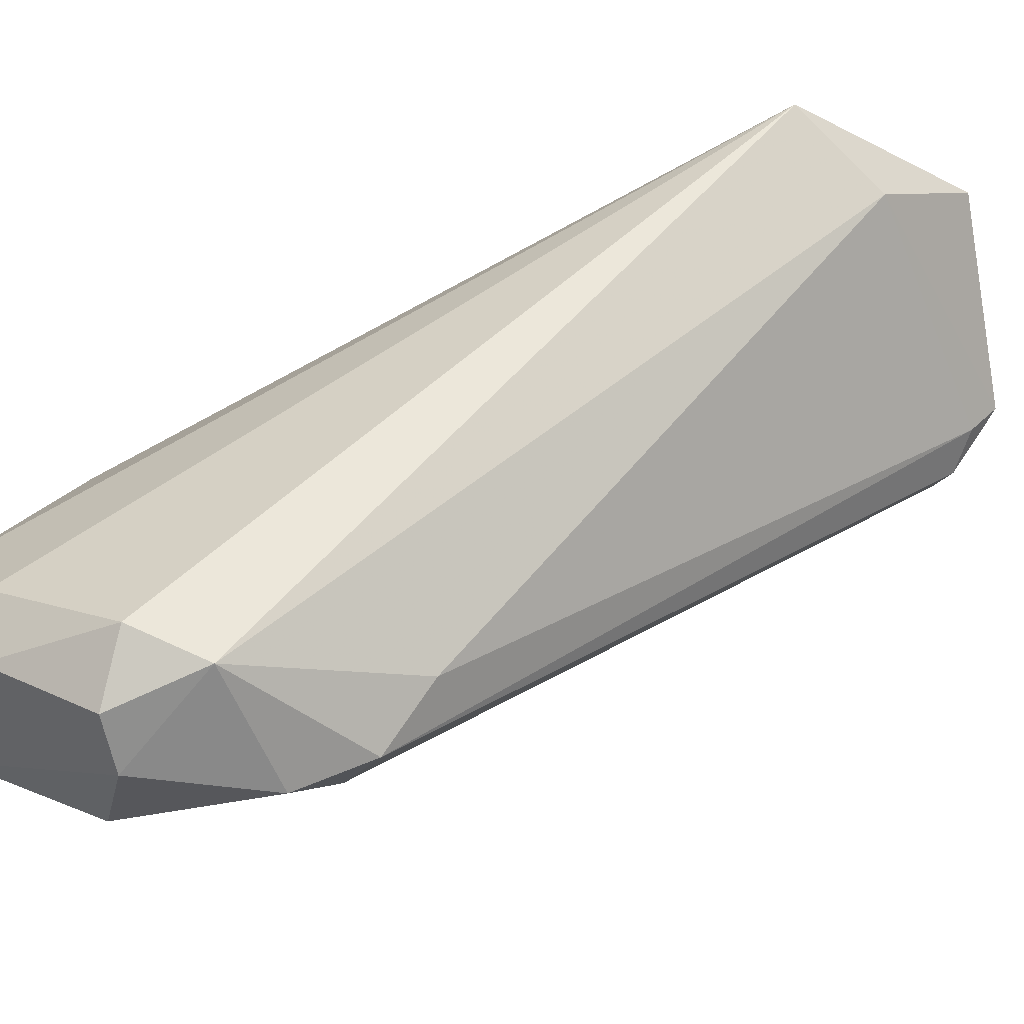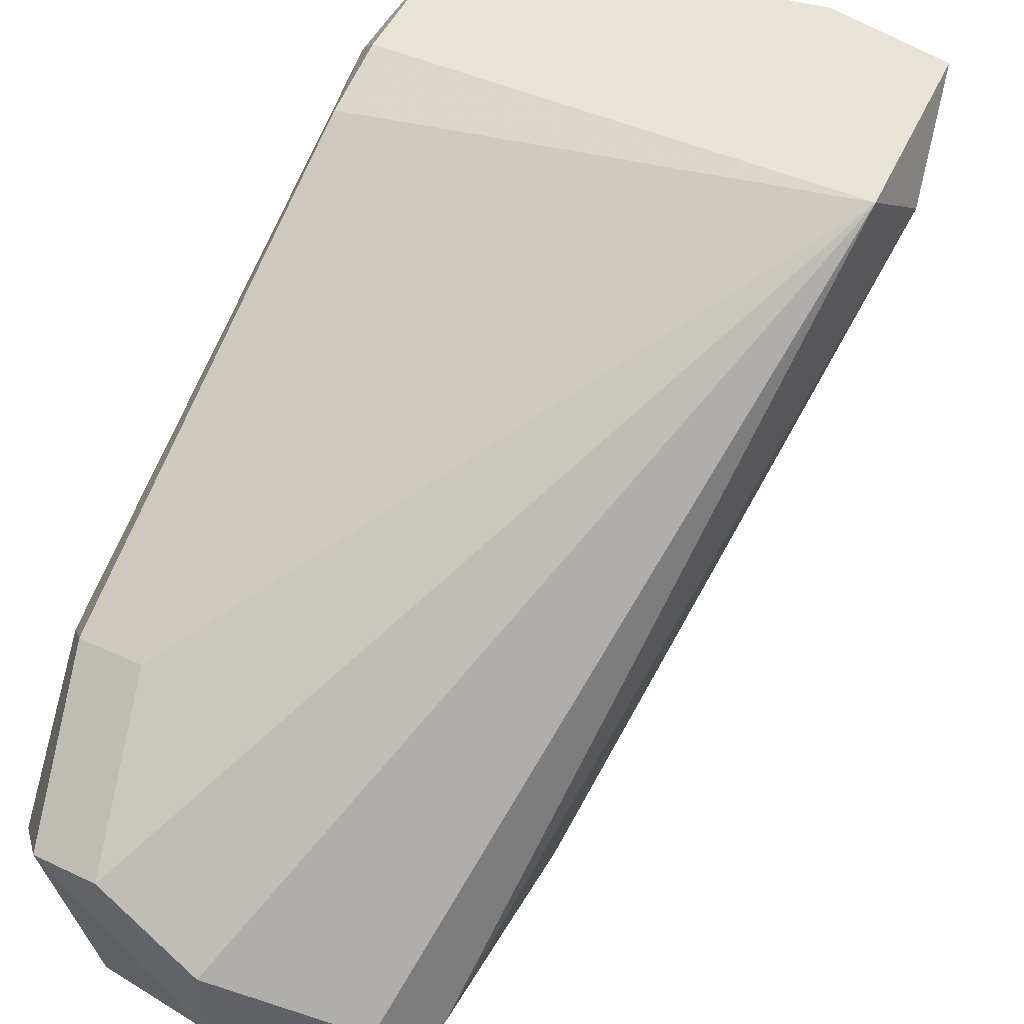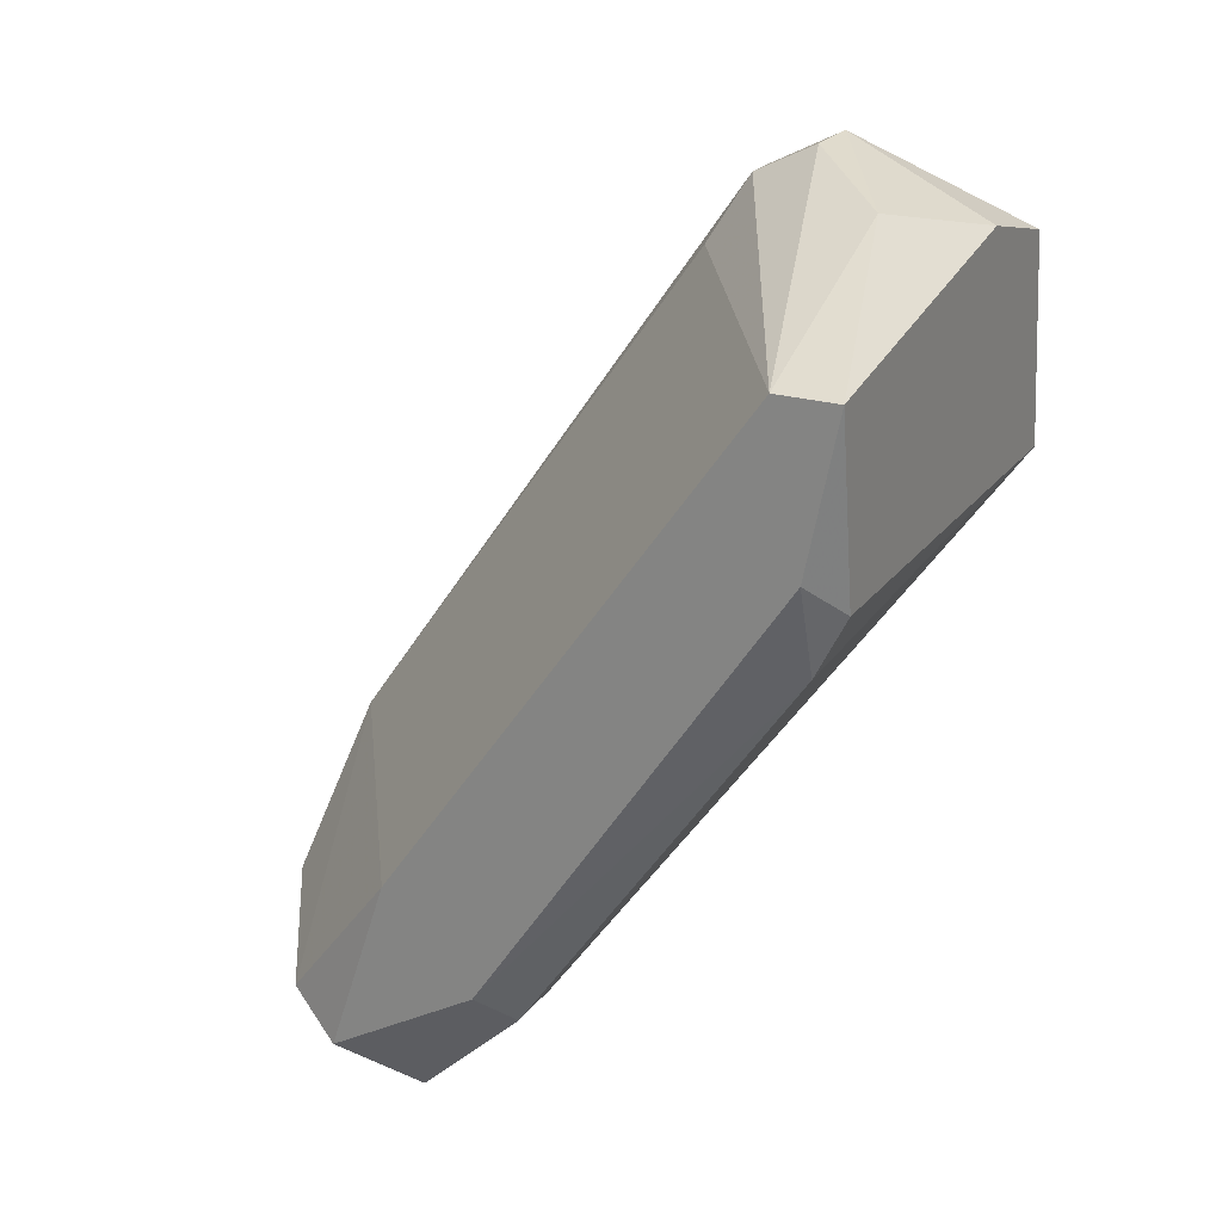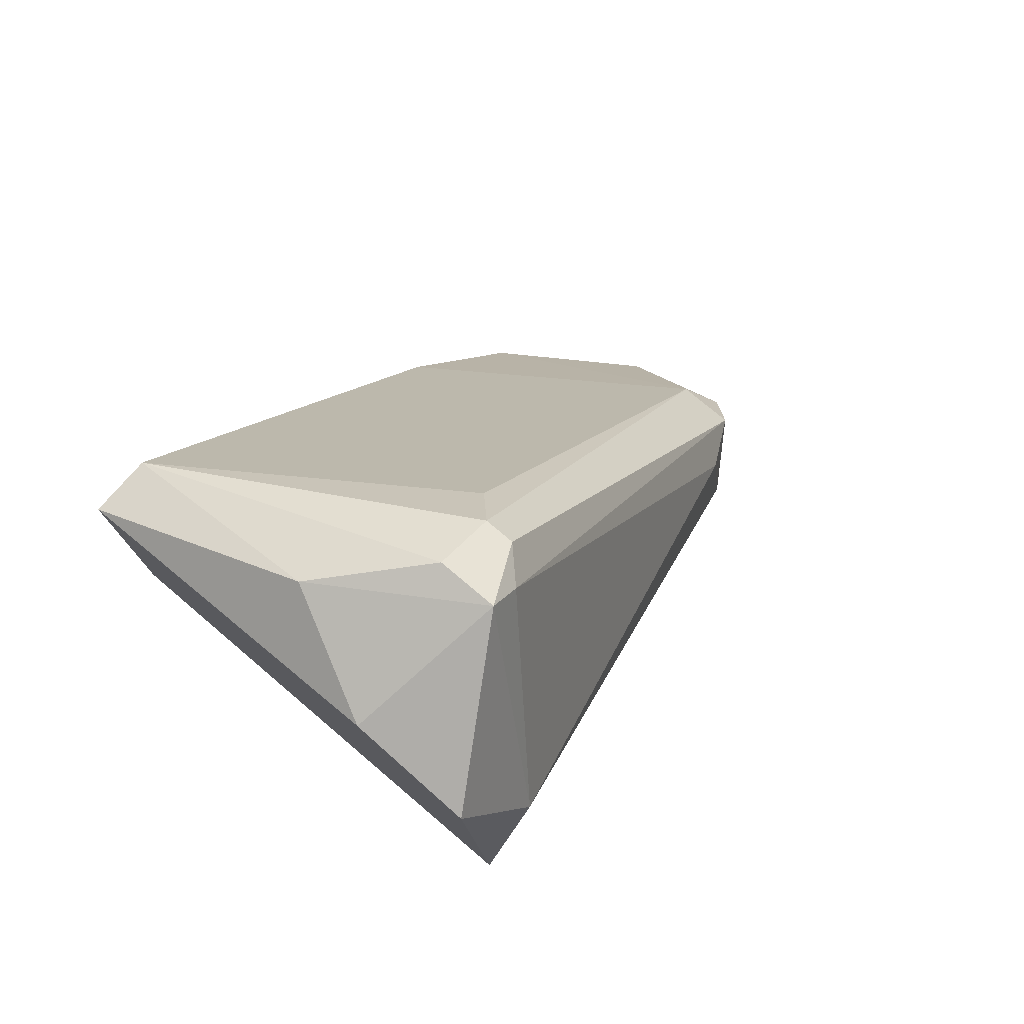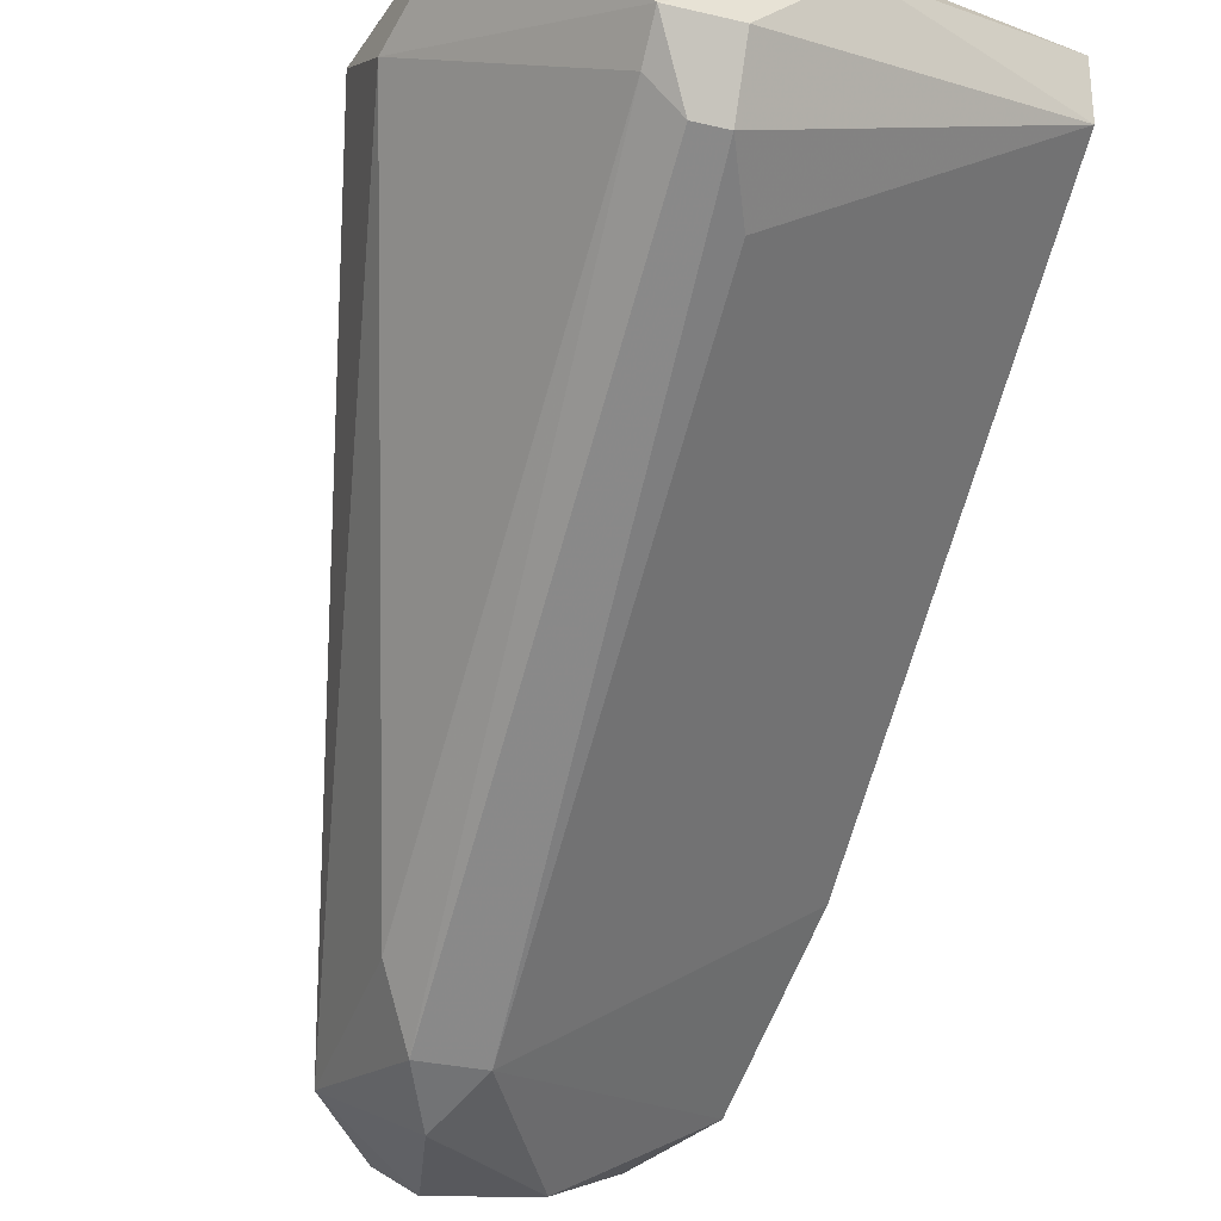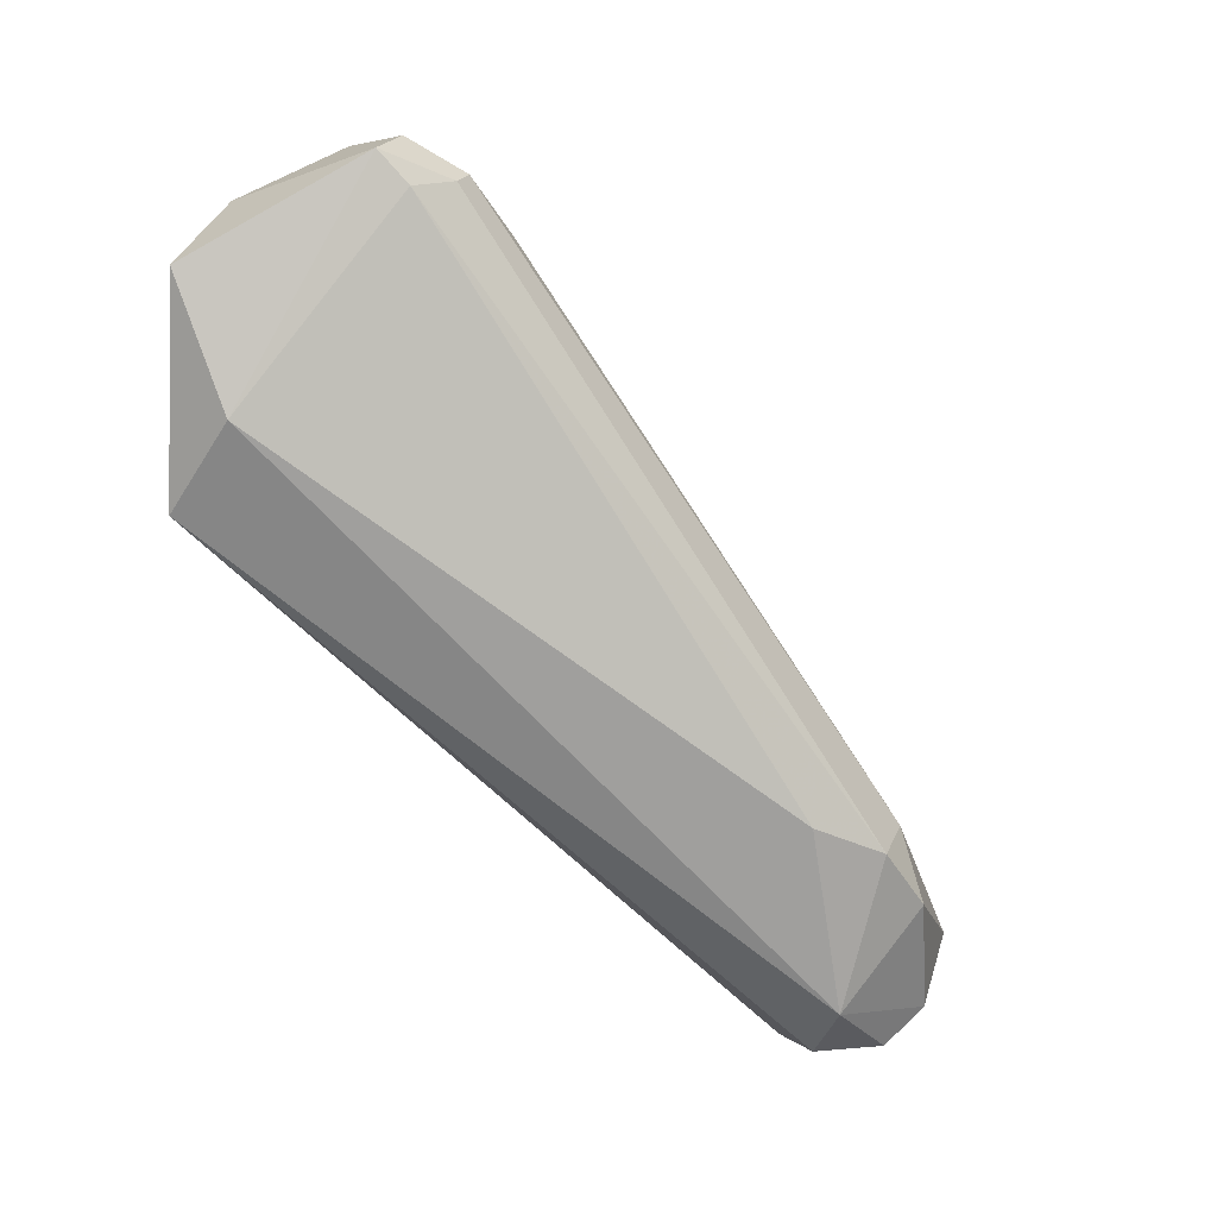
<metadata>
{"format":"obj","ext":"obj","renderer":"f3d","projection":"perspective","resolution":1024,"background":"white","views":[{"elev":-27.1,"azim":-120.6,"up":"+Y"},{"elev":41.3,"azim":-149.9,"up":"+Y"},{"elev":22.9,"azim":117.1,"up":"+Z"},{"elev":74.7,"azim":-139.5,"up":"+Z"},{"elev":-30.0,"azim":-19.0,"up":"+Y"},{"elev":20.9,"azim":-72.3,"up":"+Z"}]}
</metadata>
<code>
v 0.01658 -0.01666 -0.001654
v 0.03044 -0.03447 -0.02442
v 0.03044 -0.02656 -0.02343
v 0.03044 -0.01765 -0.01057
v 0.03044 -0.01666 -0.008587
v 0.01955 -0.03547 -0.02343
v 0.01955 -0.03447 -0.01749
v 0.01955 -0.0226 0.000325
v 0.01955 -0.02161 0.001317
v 0.03143 -0.03052 -0.01947
v 0.03143 -0.01864 -0.002646
v 0.03143 -0.01765 -0.007595
v 0.03143 -0.01666 -0.002646
v 0.03143 -0.0325 -0.02541
v 0.03143 -0.02755 -0.02244
v 0.02054 -0.02359 0.000325
v 0.02054 -0.03447 -0.02541
v 0.02054 -0.01666 -0.000664
v 0.02054 -0.03646 -0.01848
v 0.02449 -0.01864 0.000325
v 0.02449 -0.03447 -0.02739
v 0.02449 -0.0325 -0.02739
v 0.02549 -0.03745 -0.02343
v 0.02153 -0.02359 0.000325
v 0.02153 -0.02161 0.001317
v 0.02153 -0.03646 -0.02541
v 0.02153 -0.03745 -0.02046
v 0.02846 -0.03547 -0.0264
v 0.02846 -0.02656 -0.02343
v 0.02252 -0.03646 -0.01848
v 0.02252 -0.02458 -0.001654
v 0.02252 -0.03745 -0.02442
v 0.01558 -0.01864 -0.005614
v 0.01558 -0.01666 -0.008587
v 0.02747 -0.03052 -0.02739
v 0.02944 -0.03052 -0.02739
f 23 30 27
f 5 34 1
f 16 19 30
f 20 11 13
f 11 15 13
f 5 1 13
f 1 34 33
f 26 32 6
f 17 26 6
f 34 17 6
f 33 34 6
f 15 11 14
f 1 33 9
f 34 35 22
f 17 34 22
f 14 2 28
f 6 19 7
f 33 6 7
f 2 30 23
f 32 28 23
f 28 2 23
f 34 5 4
f 15 3 4
f 30 2 10
f 11 31 10
f 31 30 10
f 14 11 10
f 2 14 10
f 20 13 18
f 13 1 18
f 9 20 18
f 1 9 18
f 3 15 36
f 35 3 36
f 15 14 36
f 22 35 36
f 14 28 36
f 35 34 29
f 3 35 29
f 34 4 29
f 4 3 29
f 16 30 24
f 31 11 24
f 30 31 24
f 9 16 24
f 13 15 12
f 5 13 12
f 4 5 12
f 15 4 12
f 32 26 21
f 26 17 21
f 17 22 21
f 28 32 21
f 22 36 21
f 36 28 21
f 19 16 8
f 16 9 8
f 9 33 8
f 7 19 8
f 33 7 8
f 11 20 25
f 20 9 25
f 24 11 25
f 9 24 25
f 30 19 27
f 6 32 27
f 19 6 27
f 32 23 27

</code>
